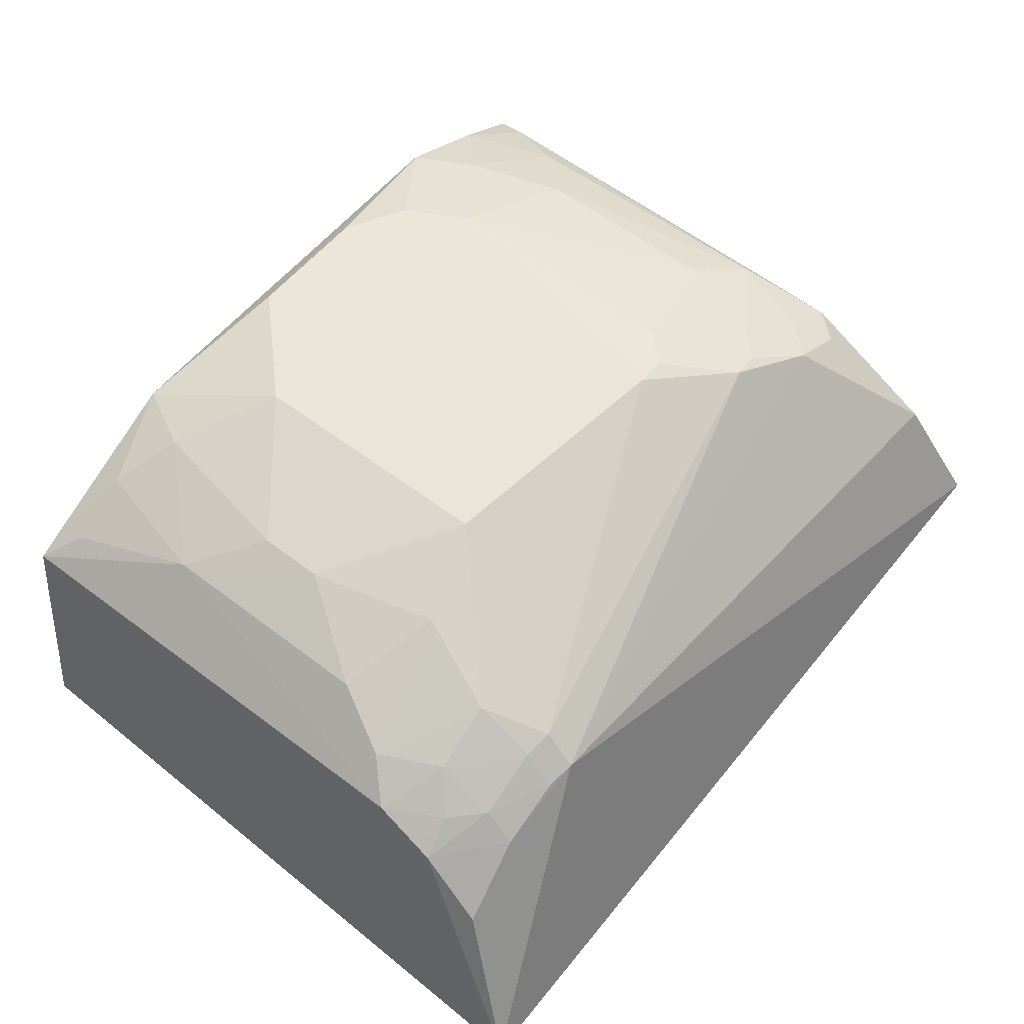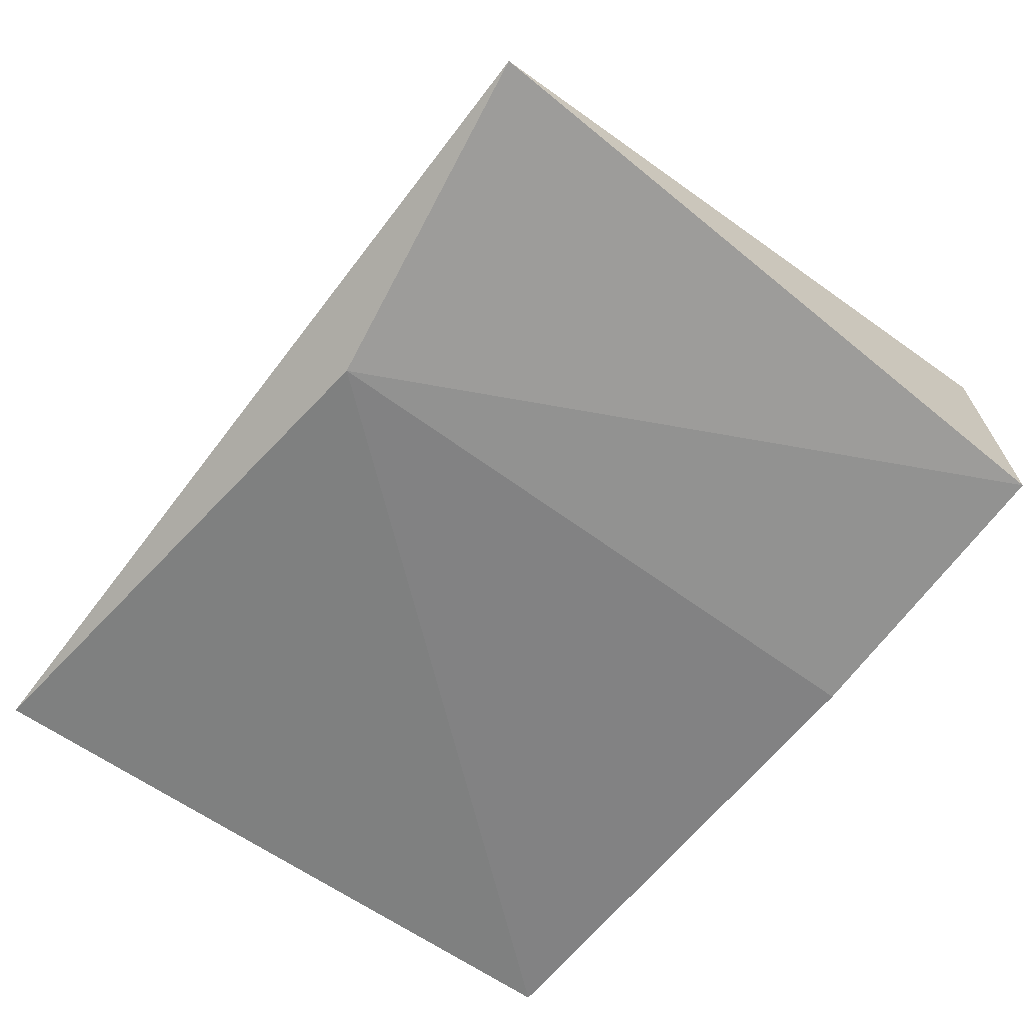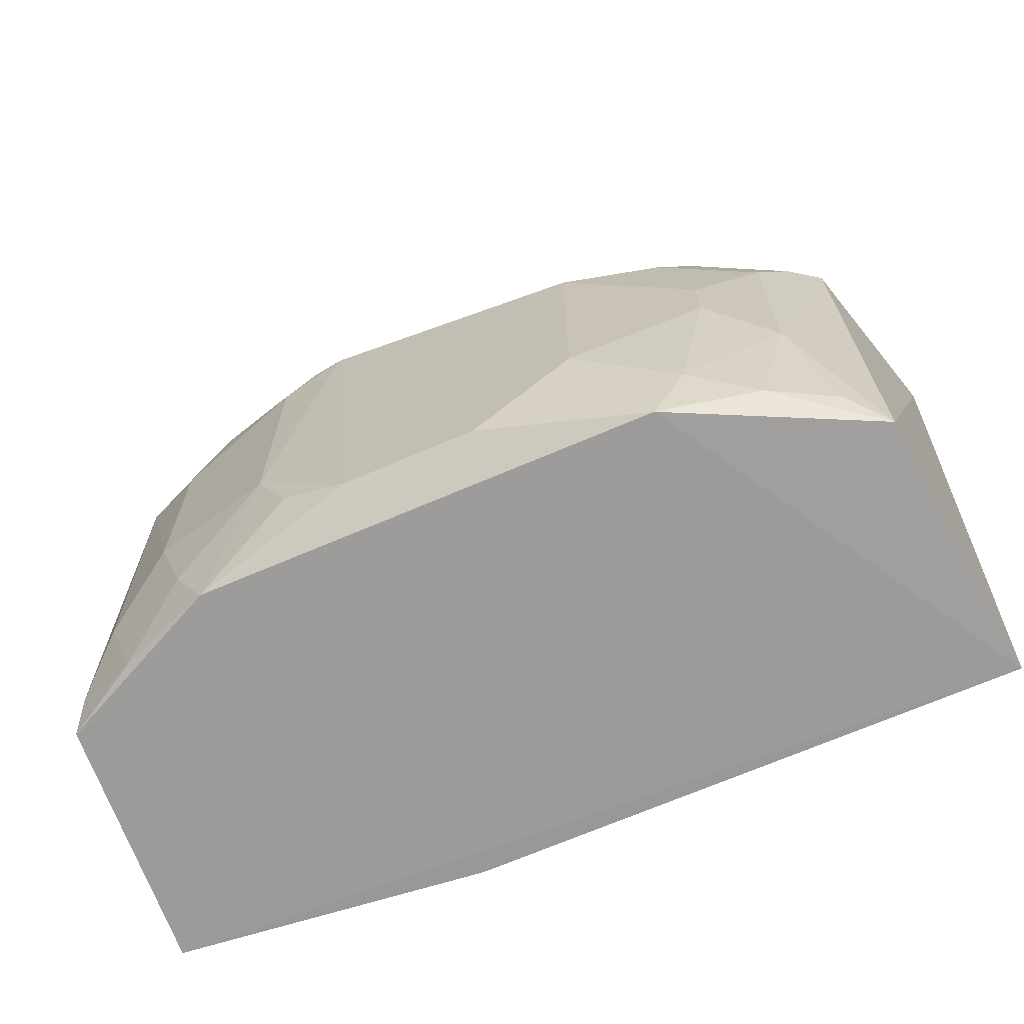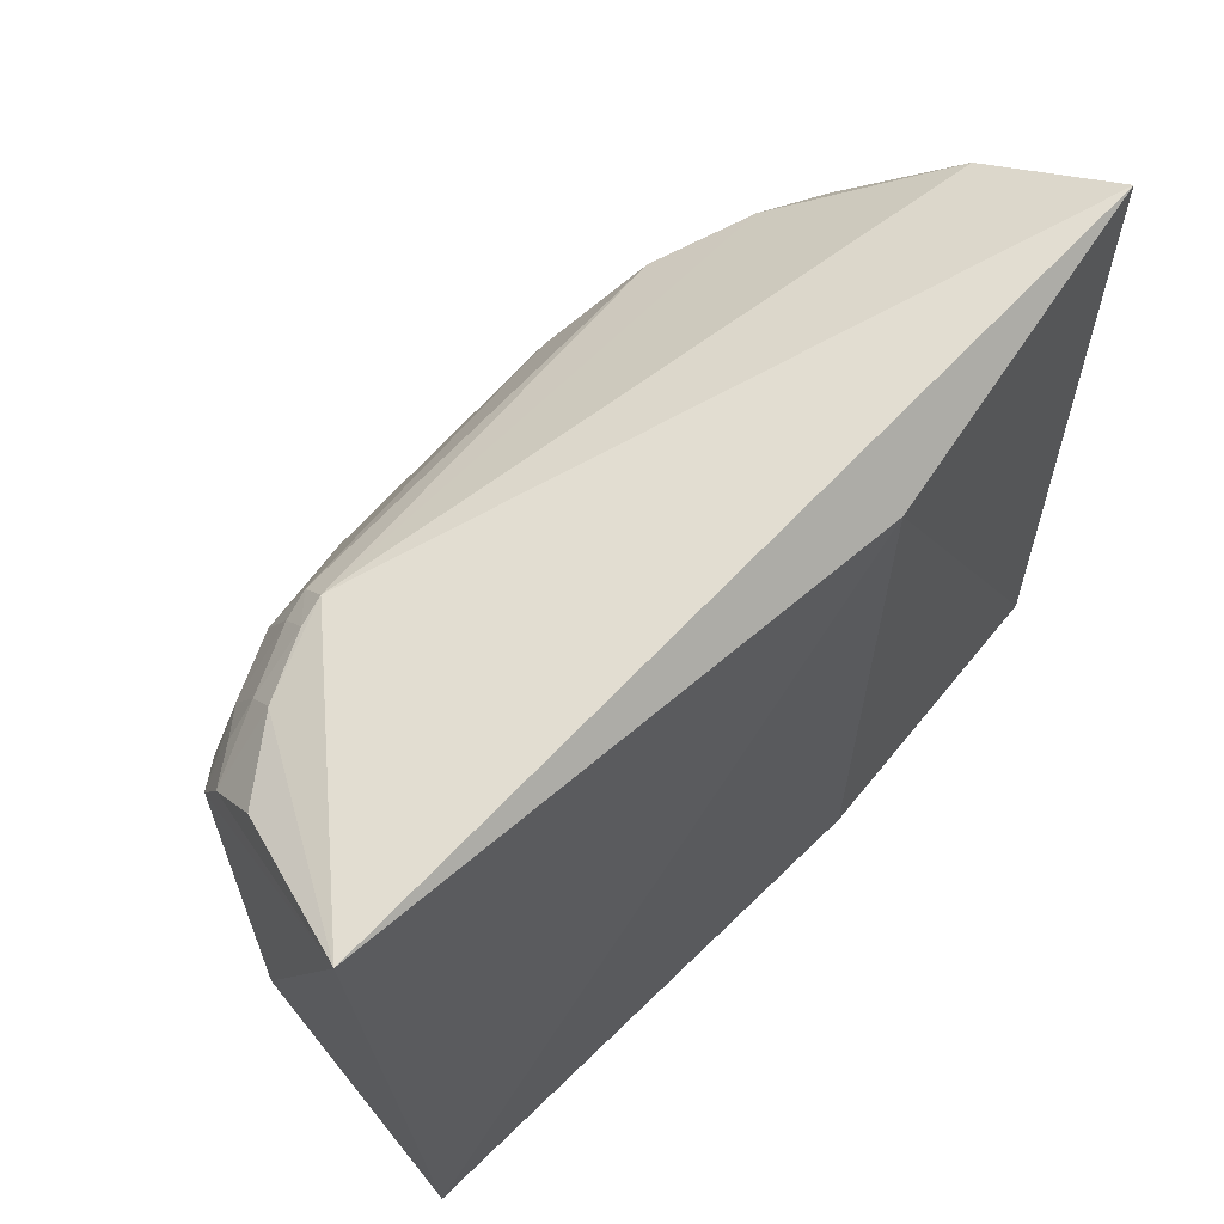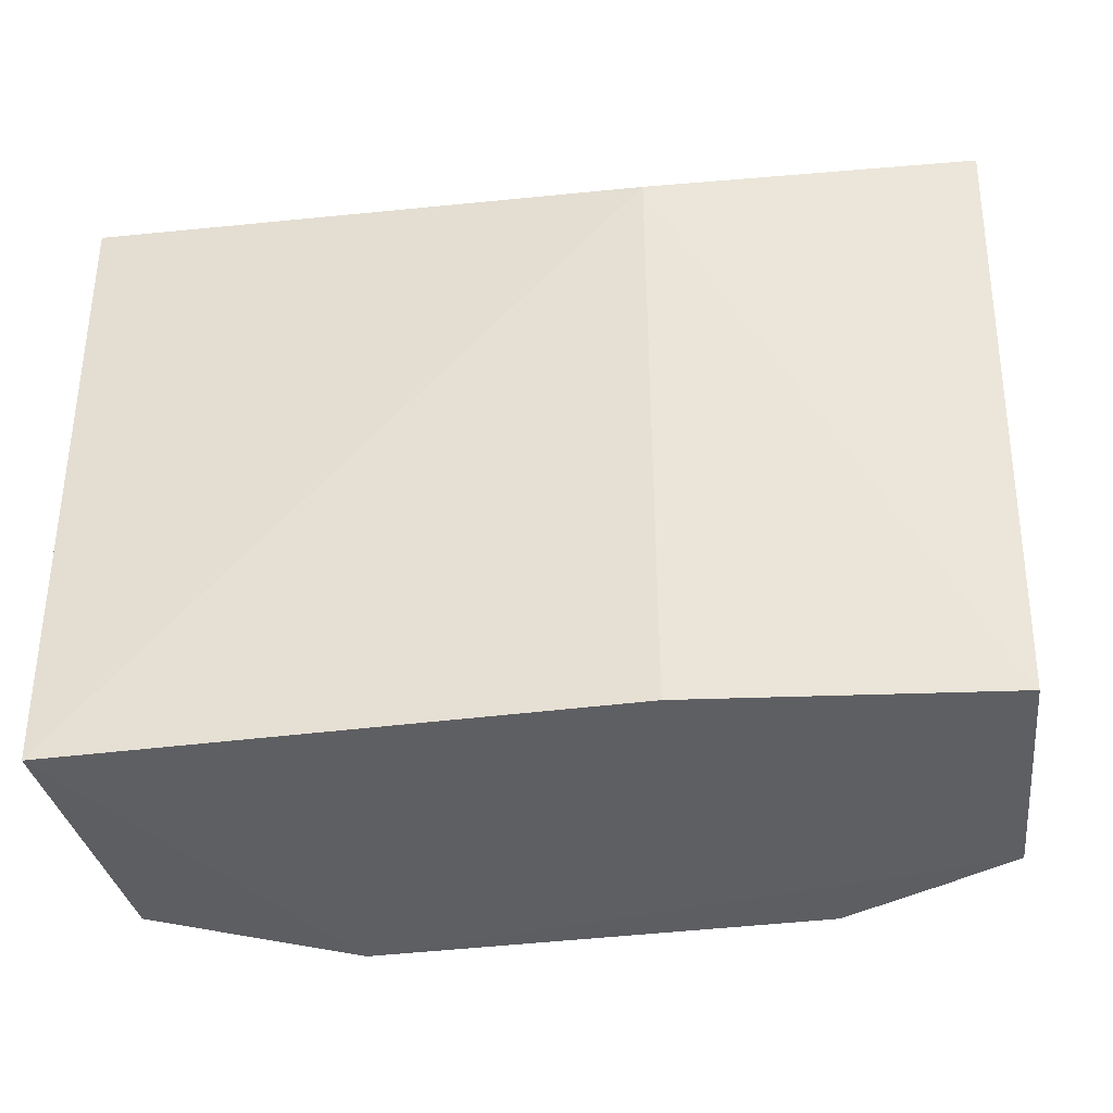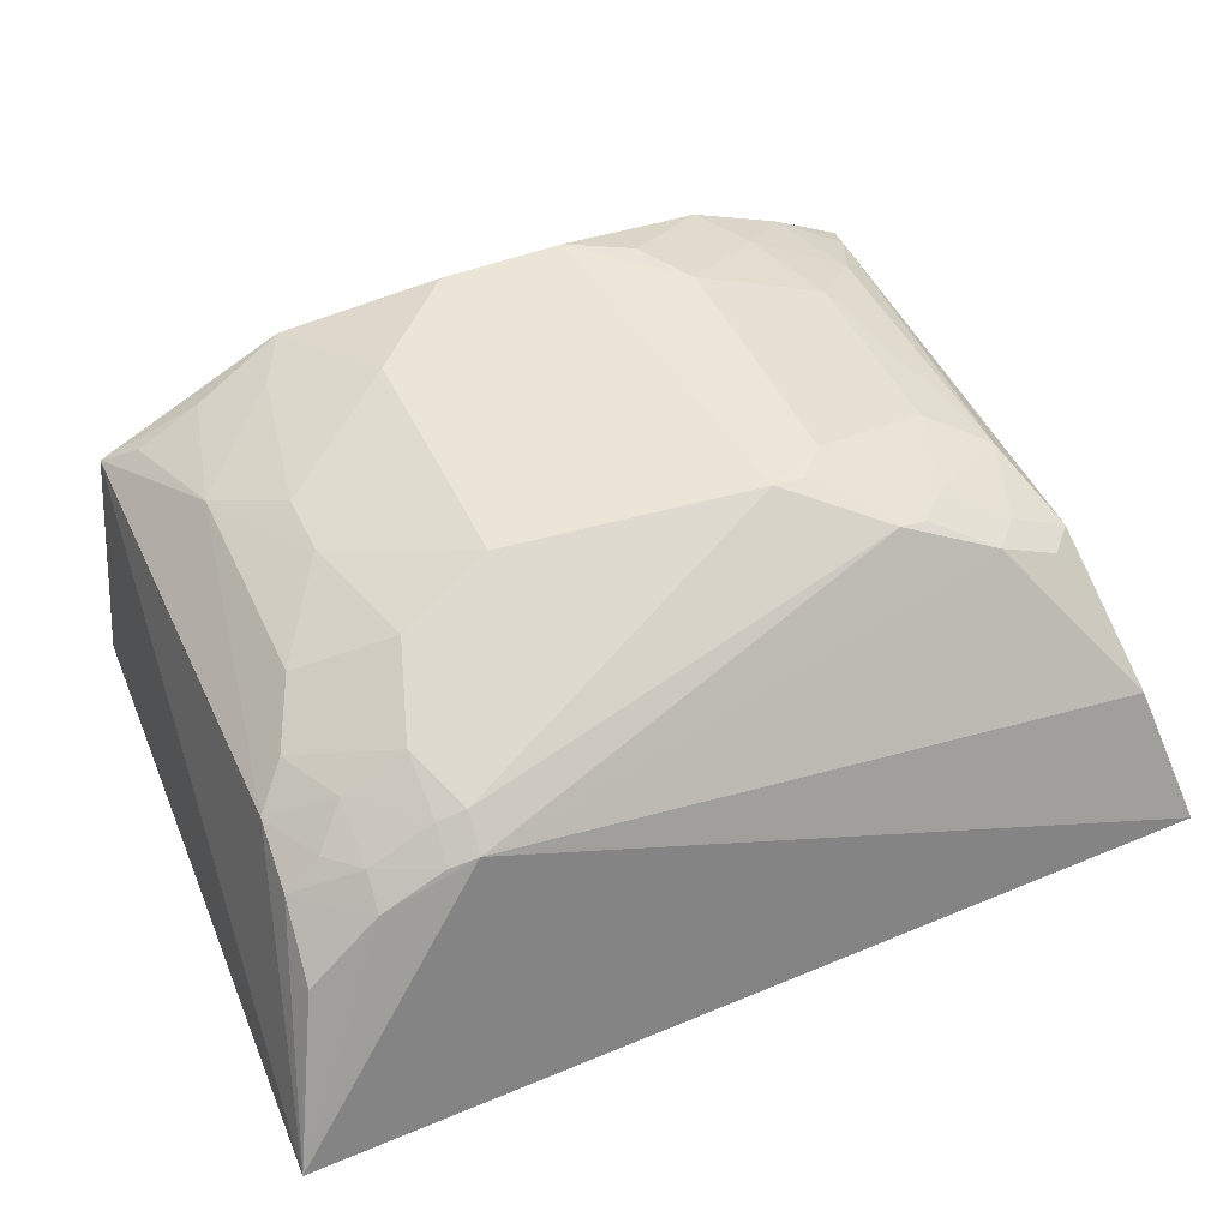
<metadata>
{"format":"obj","ext":"obj","renderer":"f3d","projection":"perspective","resolution":1024,"background":"white","views":[{"elev":56.3,"azim":-51.4,"up":"+Y"},{"elev":-60.9,"azim":52.7,"up":"+Y"},{"elev":-68.4,"azim":-156.5,"up":"+Z"},{"elev":64.0,"azim":-44.6,"up":"+Z"},{"elev":-41.2,"azim":8.8,"up":"+Z"},{"elev":47.0,"azim":-24.1,"up":"+Y"}]}
</metadata>
<code>
v 0.1565 0.1749 0.1531
v 0.1439 0.1633 -0.1575
v 0.1186 0.2955 -0.1093
v -0.1095 0.3269 0.02182
v -0.247 0.1583 0.1521
v -0.2235 0.2684 -0.1526
v 0.09098 0.2961 0.07717
v 0.1378 0.2754 -0.1549
v 0.007576 0.1482 0.1304
v -0.0663 0.3276 -0.1394
v -0.2225 0.2676 0.06365
v -0.2348 0.1482 -0.1575
v 0.1321 0.2801 0.0632
v -0.1544 0.2729 0.1192
v -0.1523 0.3108 -0.1244
v -0.1377 0.3105 -0.1531
v 0.06222 0.3113 -0.1534
v 0.007576 0.1482 -0.1575
v 0.1401 0.234 0.1244
v 0.09072 0.3115 0.007583
v 0.1191 0.2971 0.0222
v -0.2264 0.2289 0.1194
v 0.04911 0.3148 0.06521
v -0.1659 0.295 0.07659
v -0.1096 0.3269 -0.09539
v -0.1667 0.3117 -0.02156
v -0.18 0.2966 -0.1388
v 0.1037 0.2952 -0.1522
v 0.1189 0.282 0.07744
v 0.09088 0.3114 -0.08052
v 0.1334 0.2824 -0.1388
v 0.07646 0.3105 0.0496
v -0.2239 0.2538 0.09154
v -0.1948 0.2549 0.1162
v 0.03396 0.3275 0.02222
v -0.1532 0.2847 0.105
v 0.005752 0.33 0.03699
v -0.1666 0.3118 -0.05081
v -0.1521 0.3122 0.03616
v -0.195 0.2968 -0.08038
v 0.1045 0.2952 0.06288
v 0.07694 0.3118 -0.1247
v 0.06232 0.3115 0.06371
v -0.194 0.2807 0.07696
v 0.03427 0.3277 -0.09496
v -0.1669 0.2694 0.117
v 0.01993 0.3281 0.03642
v -0.1949 0.2953 0.0213
v -0.2087 0.281 -0.1386
v -0.2081 0.2662 0.0891
v -0.1655 0.2811 0.1029
v -0.008937 0.3276 -0.1393
v -0.2084 0.2817 0.04945
v -0.1939 0.2667 0.1026
v 0.01976 0.3268 -0.1242
f 8 1 2
f 9 2 1
f 9 1 5
f 11 6 5
f 12 5 6
f 12 9 5
f 12 8 2
f 13 1 8
f 14 5 1
f 16 12 6
f 16 8 12
f 17 16 10
f 17 8 16
f 18 12 2
f 18 2 9
f 18 9 12
f 19 1 13
f 19 14 1
f 19 7 14
f 23 14 7
f 25 16 15
f 25 10 16
f 27 16 6
f 27 15 16
f 28 8 17
f 29 19 13
f 29 7 19
f 30 21 3
f 30 20 21
f 31 21 13
f 31 13 8
f 31 3 21
f 31 28 3
f 31 8 28
f 32 21 20
f 33 11 5
f 33 5 22
f 34 22 5
f 34 5 14
f 34 33 22
f 35 32 20
f 35 23 32
f 36 4 24
f 36 14 23
f 37 25 4
f 37 10 25
f 37 36 23
f 37 4 36
f 38 25 15
f 38 26 4
f 38 4 25
f 39 24 4
f 39 4 26
f 40 6 11
f 40 26 38
f 40 38 15
f 40 15 27
f 41 29 13
f 41 7 29
f 41 32 7
f 41 13 21
f 41 21 32
f 42 28 17
f 42 30 3
f 42 3 28
f 43 32 23
f 43 23 7
f 43 7 32
f 45 35 20
f 45 20 30
f 45 30 42
f 45 37 35
f 45 42 17
f 46 34 14
f 46 14 36
f 47 37 23
f 47 23 35
f 47 35 37
f 48 39 26
f 48 26 40
f 49 40 27
f 49 27 6
f 49 6 40
f 50 44 11
f 50 11 33
f 51 36 24
f 51 24 44
f 51 46 36
f 52 10 37
f 52 37 45
f 52 17 10
f 53 11 44
f 53 44 24
f 53 24 39
f 53 39 48
f 53 48 40
f 53 40 11
f 54 50 33
f 54 33 34
f 54 34 46
f 54 46 51
f 54 51 44
f 54 44 50
f 55 52 45
f 55 45 17
f 55 17 52

</code>
